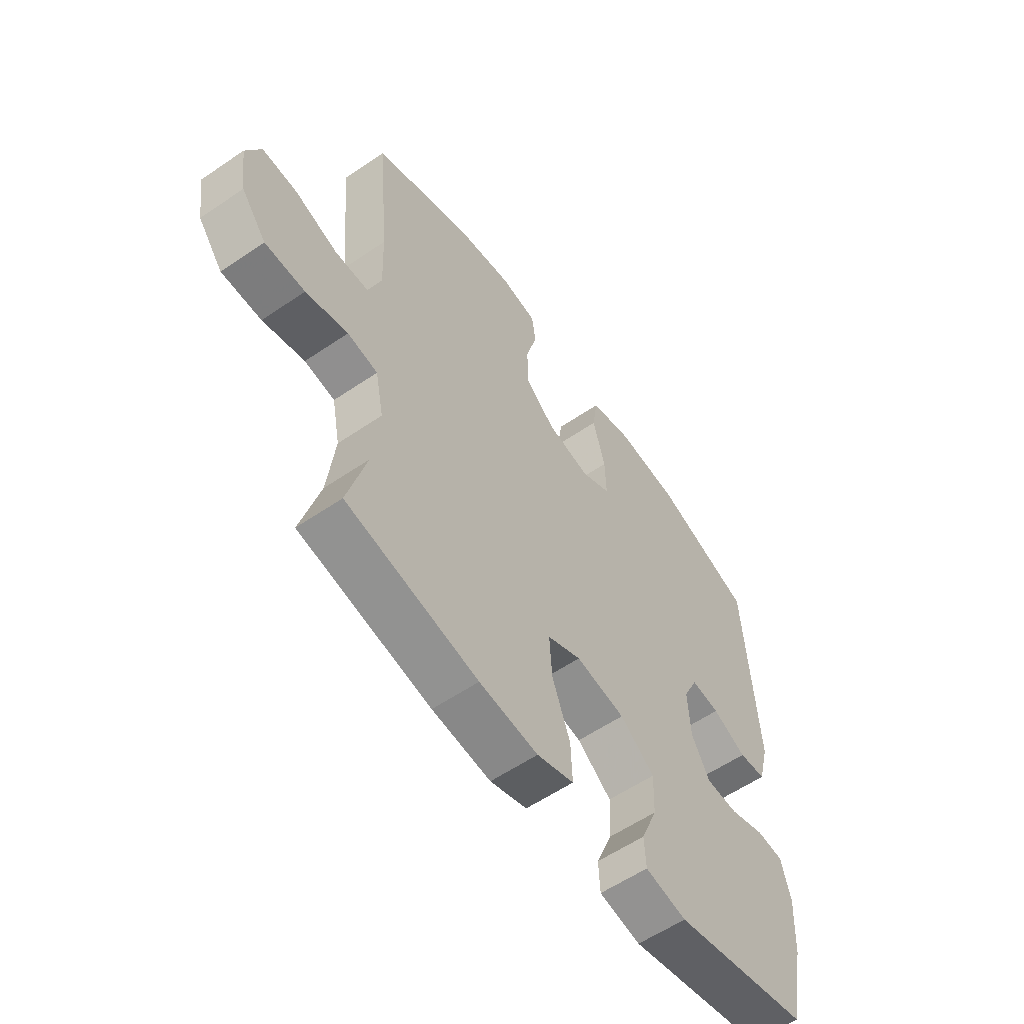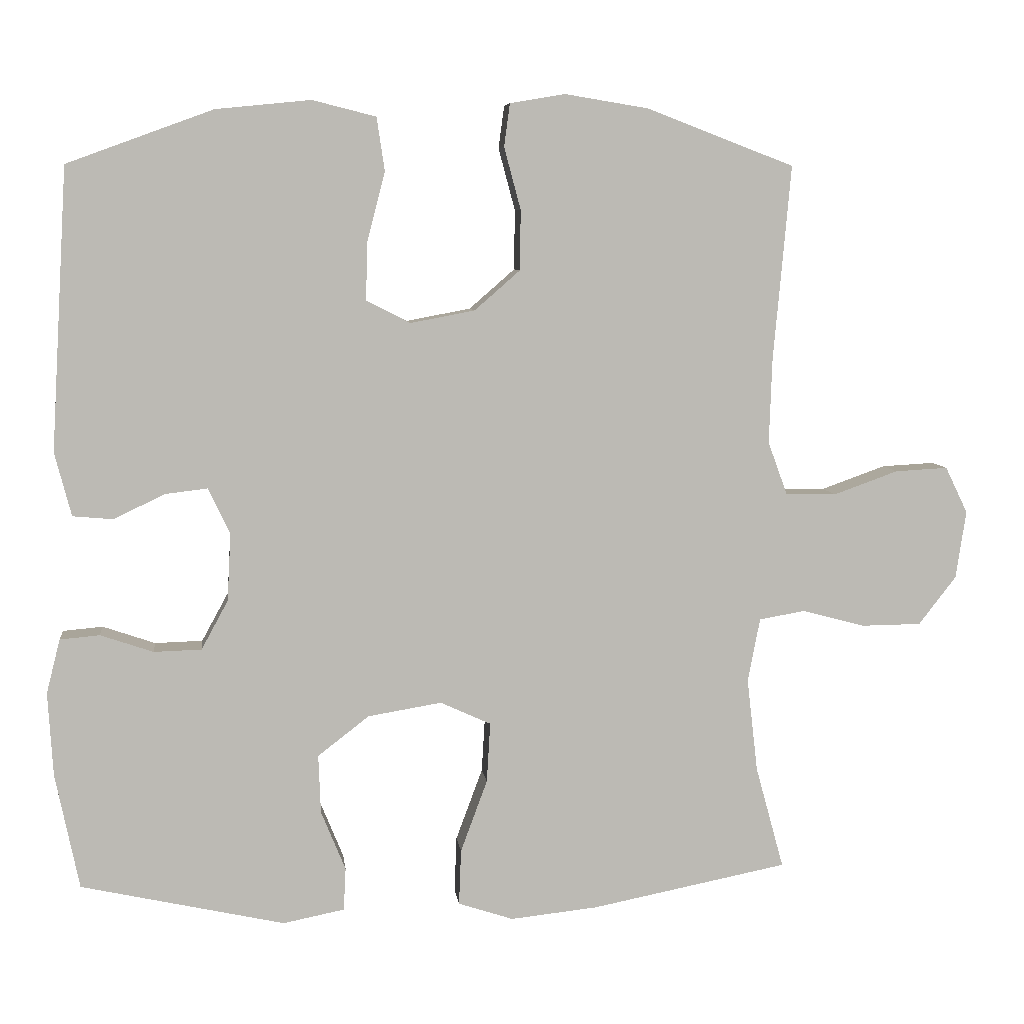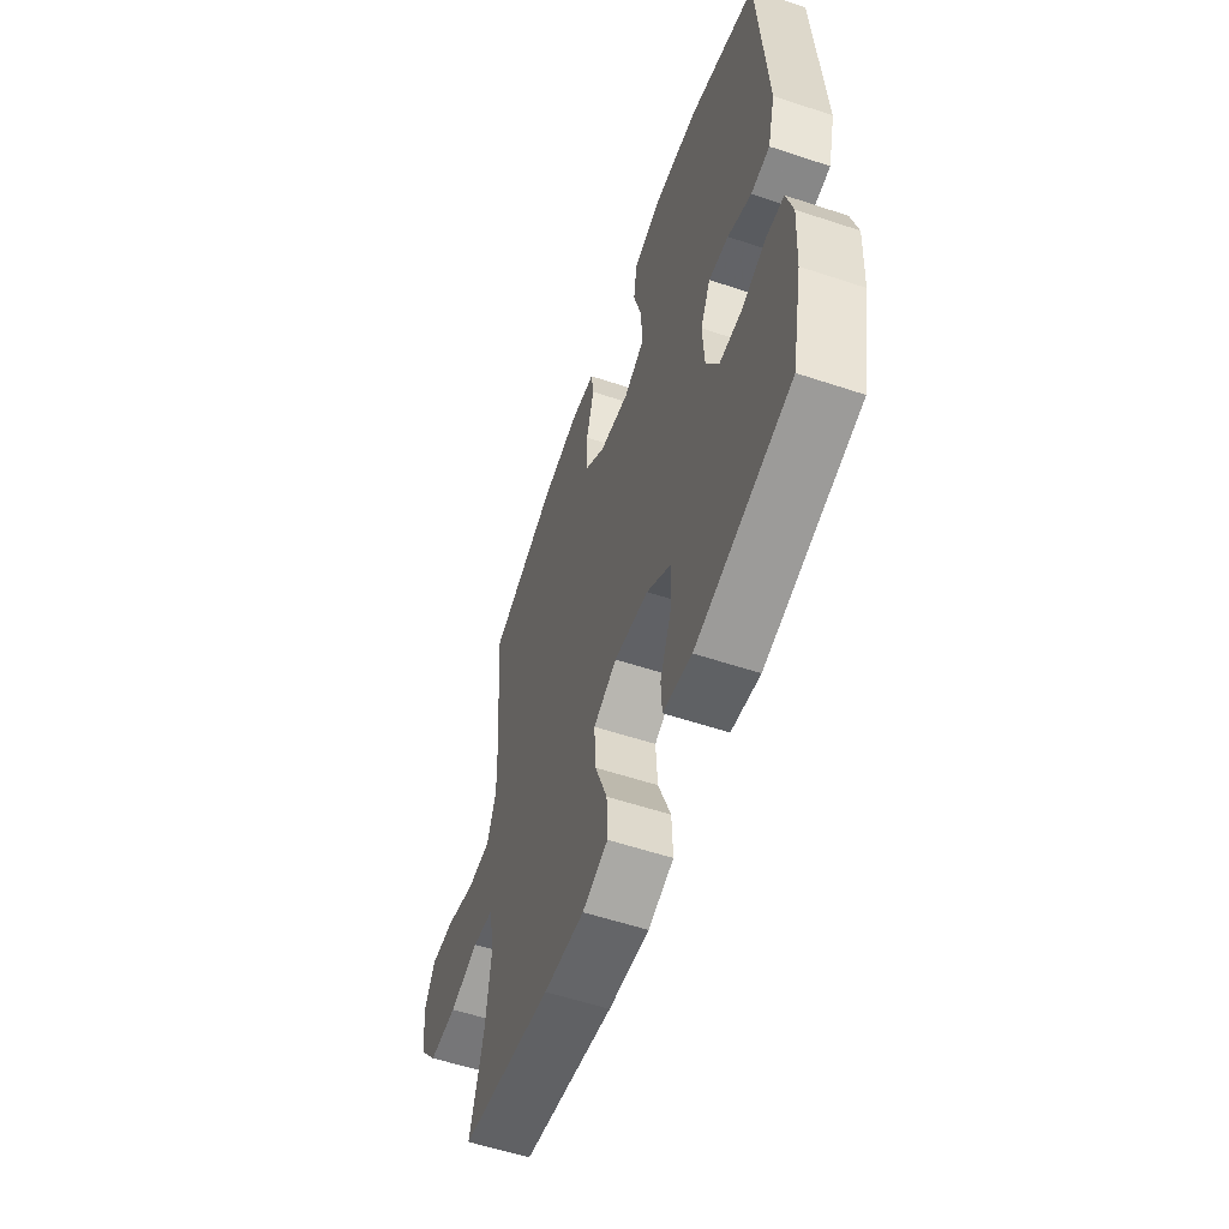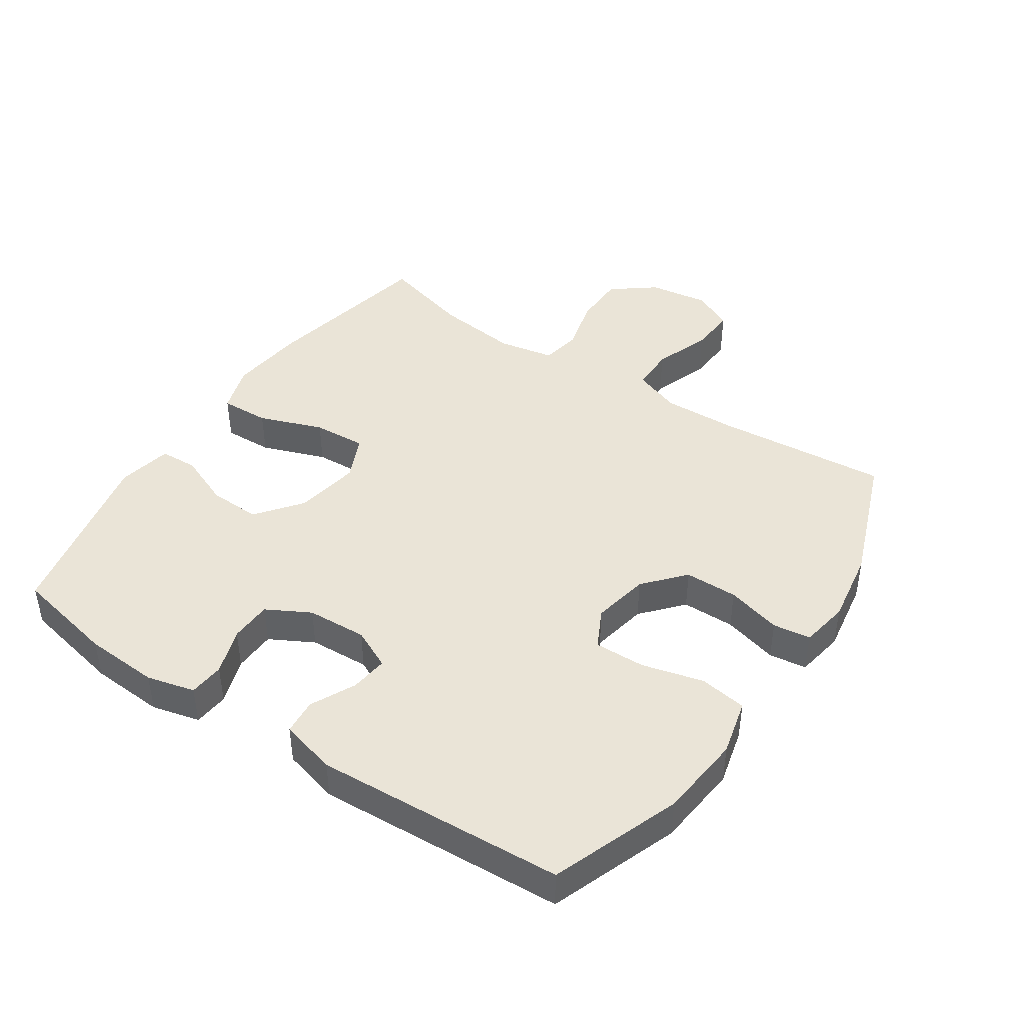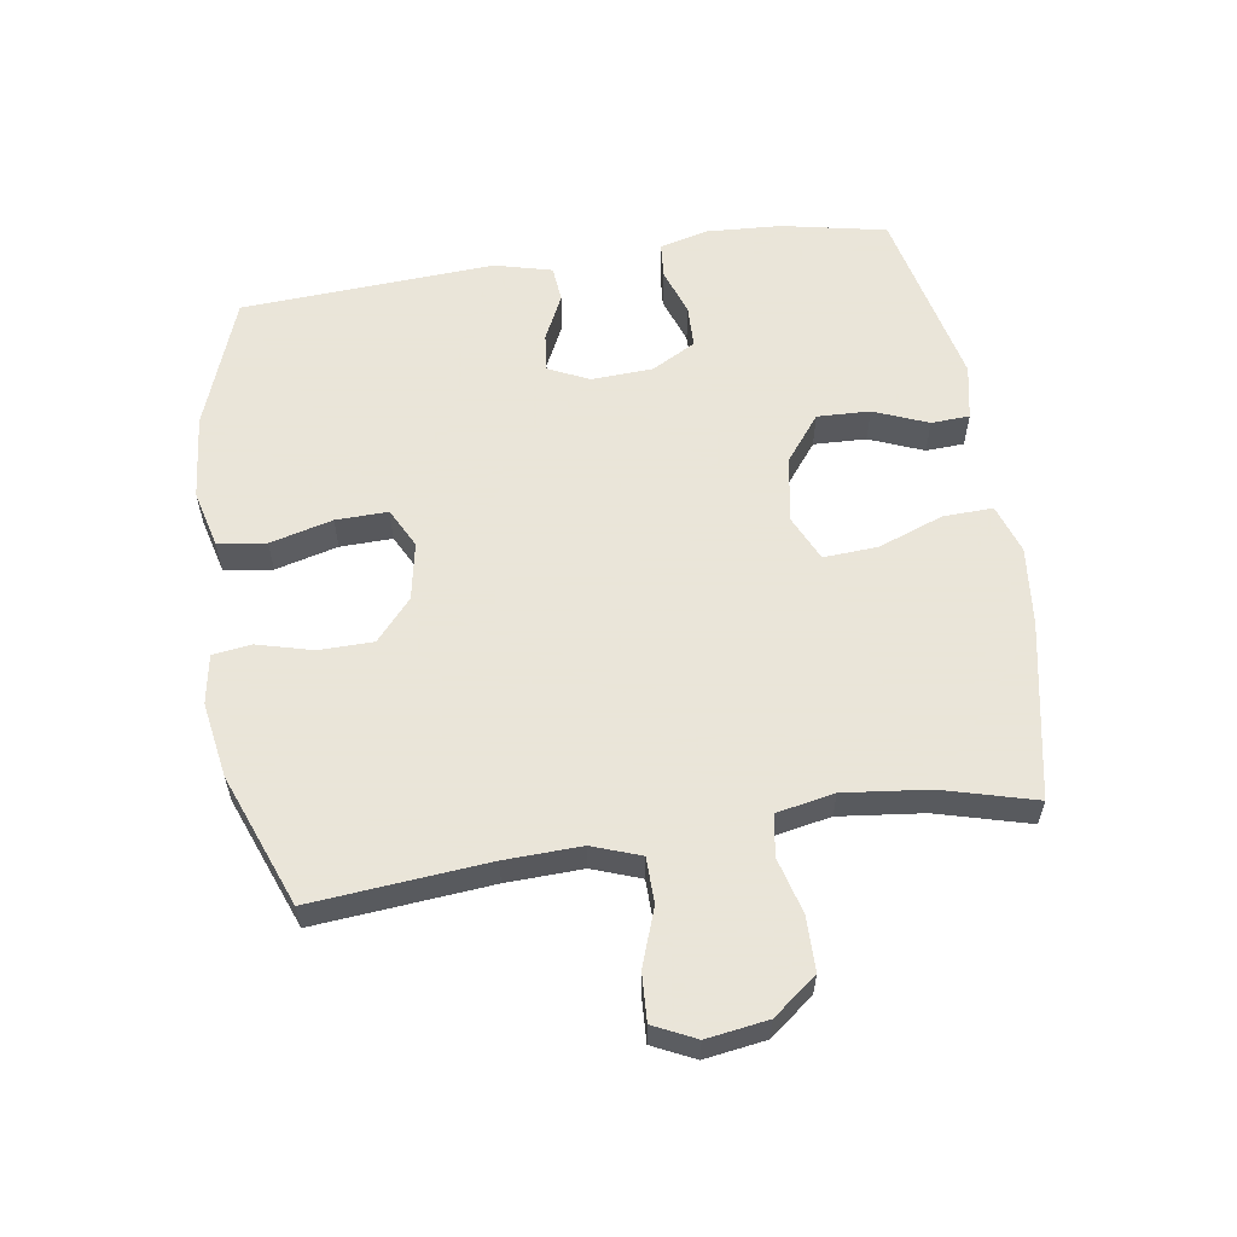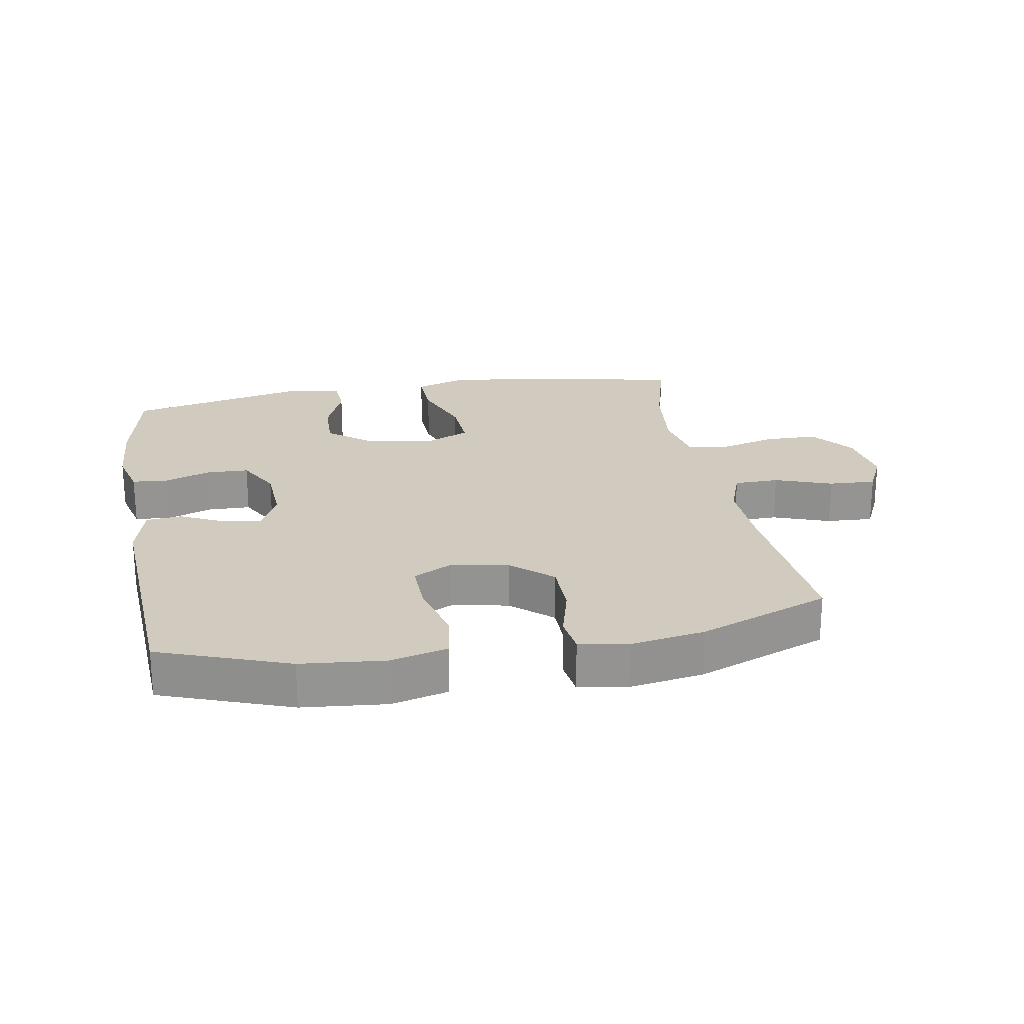
<metadata>
{"format":"obj","ext":"obj","renderer":"f3d","projection":"perspective","resolution":1024,"background":"white","views":[{"elev":-58.2,"azim":125.2,"up":"+Z"},{"elev":7.0,"azim":-6.6,"up":"+Z"},{"elev":-57.6,"azim":-109.0,"up":"+Z"},{"elev":43.6,"azim":-56.1,"up":"+Y"},{"elev":58.6,"azim":81.2,"up":"+Y"},{"elev":23.3,"azim":-10.1,"up":"+Y"}]}
</metadata>
<code>
v 0.5 0.07 -0.5
v 0.228 0.07 -0.554
v 0.107 0.07 -0.567
v 0.031 0.07 -0.542
v 0.034 0.07 -0.465
v 0.071 0.07 -0.365
v 0.076 0.07 -0.282
v 0.006 0.07 -0.25
v -0.096 0.07 -0.267
v -0.167 0.07 -0.322
v -0.164 0.07 -0.403
v -0.13 0.07 -0.486
v -0.133 0.07 -0.545
v -0.218 0.07 -0.562
v -0.5 0.07 -0.5
v -0.533 0.07 -0.34
v -0.54 0.07 -0.224
v -0.521 0.07 -0.149
v -0.466 0.07 -0.144
v -0.393 0.07 -0.169
v -0.327 0.07 -0.167
v -0.29 0.07 -0.099
v -0.285 0.07 -0.005
v -0.315 0.07 0.058
v -0.374 0.07 0.051
v -0.444 0.07 0.017
v -0.5 0.07 0.022
v -0.523 0.07 0.11
v -0.5 0.07 0.5
v -0.298 0.07 0.574
v -0.167 0.07 0.587
v -0.079 0.07 0.565
v -0.068 0.07 0.491
v -0.093 0.07 0.395
v -0.095 0.07 0.315
v -0.034 0.07 0.284
v 0.055 0.07 0.301
v 0.118 0.07 0.356
v 0.119 0.07 0.439
v 0.096 0.07 0.525
v 0.104 0.07 0.584
v 0.18 0.07 0.597
v 0.296 0.07 0.578
v 0.5 0.07 0.5
v 0.476 0.07 0.23
v 0.472 0.07 0.113
v 0.499 0.07 0.039
v 0.569 0.07 0.038
v 0.658 0.07 0.07
v 0.731 0.07 0.074
v 0.762 0.07 0.01
v 0.748 0.07 -0.084
v 0.696 0.07 -0.151
v 0.613 0.07 -0.152
v 0.526 0.07 -0.129
v 0.463 0.07 -0.14
v 0.446 0.07 -0.228
v 0.461 0.07 -0.358
v 0.5 0 -0.5
v 0.228 0 -0.554
v 0.107 0 -0.567
v 0.031 0 -0.542
v 0.034 0 -0.465
v 0.071 0 -0.365
v 0.076 0 -0.282
v 0.006 0 -0.25
v -0.096 0 -0.267
v -0.167 0 -0.322
v -0.164 0 -0.403
v -0.13 0 -0.486
v -0.133 0 -0.545
v -0.218 0 -0.562
v -0.5 0 -0.5
v -0.533 0 -0.34
v -0.54 0 -0.224
v -0.521 0 -0.149
v -0.466 0 -0.144
v -0.393 0 -0.169
v -0.327 0 -0.167
v -0.29 0 -0.099
v -0.285 0 -0.005
v -0.315 0 0.058
v -0.374 0 0.051
v -0.444 0 0.017
v -0.5 0 0.022
v -0.523 0 0.11
v -0.5 0 0.5
v -0.298 0 0.574
v -0.167 0 0.587
v -0.079 0 0.565
v -0.068 0 0.491
v -0.093 0 0.395
v -0.095 0 0.315
v -0.034 0 0.284
v 0.055 0 0.301
v 0.118 0 0.356
v 0.119 0 0.439
v 0.096 0 0.525
v 0.104 0 0.584
v 0.18 0 0.597
v 0.296 0 0.578
v 0.5 0 0.5
v 0.476 0 0.23
v 0.472 0 0.113
v 0.499 0 0.039
v 0.569 0 0.038
v 0.658 0 0.07
v 0.731 0 0.074
v 0.762 0 0.01
v 0.748 0 -0.084
v 0.696 0 -0.151
v 0.613 0 -0.152
v 0.526 0 -0.129
v 0.463 0 -0.14
v 0.446 0 -0.228
v 0.461 0 -0.358
f 52 53 54 55
f 52 55 56
f 51 52 56
f 48 49 50 51
f 47 48 51 56
f 46 47 56
f 45 46 56 57
f 43 44 45
f 42 43 45 57
f 39 40 41 42
f 38 39 42 57
f 31 32 33 34
f 31 34 35
f 30 31 35
f 29 30 35
f 28 29 35 36
f 25 26 27 28
f 24 25 28 36
f 17 18 19 20
f 17 20 21
f 16 17 21
f 15 16 21
f 14 15 21 22
f 11 12 13 14
f 10 11 14 22
f 3 4 5 6
f 3 6 7
f 58 1 2 3
f 58 3 7
f 37 38 57 58
f 37 58 7 8
f 23 24 36 37
f 23 37 8 9
f 9 10 22 23
f 113 112 111 110
f 114 113 110
f 114 110 109
f 109 108 107 106
f 114 109 106 105
f 114 105 104
f 115 114 104 103
f 103 102 101
f 115 103 101 100
f 100 99 98 97
f 115 100 97 96
f 92 91 90 89
f 93 92 89
f 93 89 88
f 93 88 87
f 94 93 87 86
f 86 85 84 83
f 94 86 83 82
f 78 77 76 75
f 79 78 75
f 79 75 74
f 79 74 73
f 80 79 73 72
f 72 71 70 69
f 80 72 69 68
f 64 63 62 61
f 65 64 61
f 61 60 59 116
f 65 61 116
f 116 115 96 95
f 66 65 116 95
f 95 94 82 81
f 67 66 95 81
f 81 80 68 67
f 1 59 60 2
f 2 60 61 3
f 3 61 62 4
f 4 62 63 5
f 5 63 64 6
f 6 64 65 7
f 7 65 66 8
f 8 66 67 9
f 9 67 68 10
f 10 68 69 11
f 11 69 70 12
f 12 70 71 13
f 13 71 72 14
f 14 72 73 15
f 15 73 74 16
f 16 74 75 17
f 17 75 76 18
f 18 76 77 19
f 19 77 78 20
f 20 78 79 21
f 21 79 80 22
f 22 80 81 23
f 23 81 82 24
f 24 82 83 25
f 25 83 84 26
f 26 84 85 27
f 27 85 86 28
f 28 86 87 29
f 29 87 88 30
f 30 88 89 31
f 31 89 90 32
f 32 90 91 33
f 33 91 92 34
f 34 92 93 35
f 35 93 94 36
f 36 94 95 37
f 37 95 96 38
f 38 96 97 39
f 39 97 98 40
f 40 98 99 41
f 41 99 100 42
f 42 100 101 43
f 43 101 102 44
f 44 102 103 45
f 45 103 104 46
f 46 104 105 47
f 47 105 106 48
f 48 106 107 49
f 49 107 108 50
f 50 108 109 51
f 51 109 110 52
f 52 110 111 53
f 53 111 112 54
f 54 112 113 55
f 55 113 114 56
f 56 114 115 57
f 57 115 116 58
f 58 116 59 1

</code>
